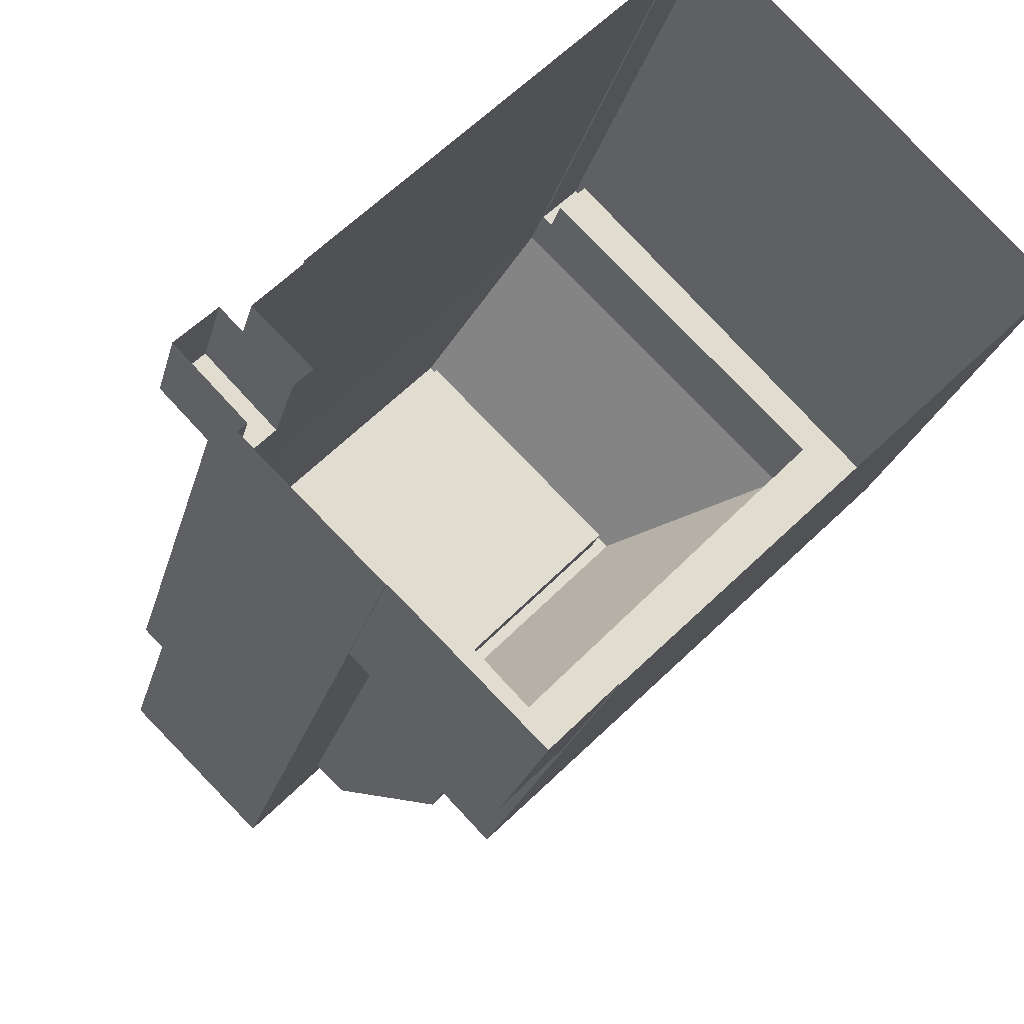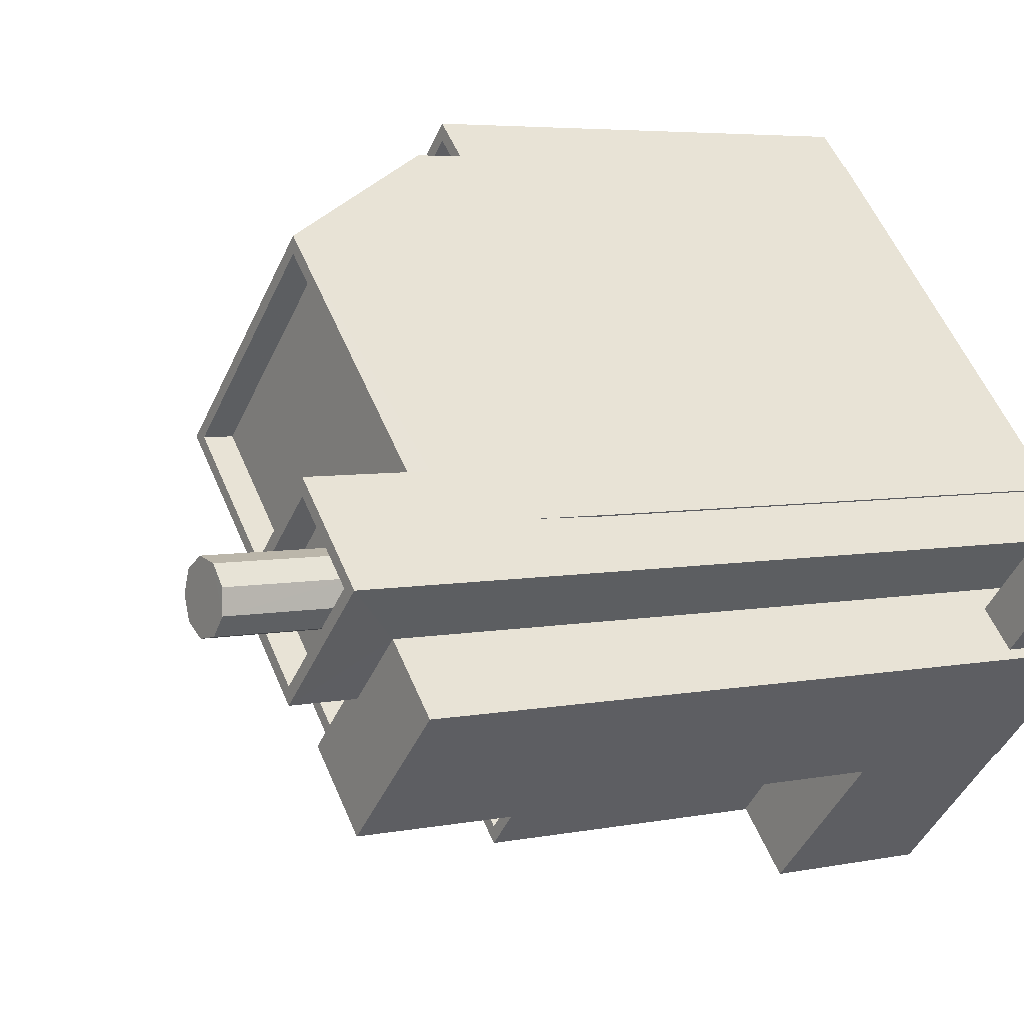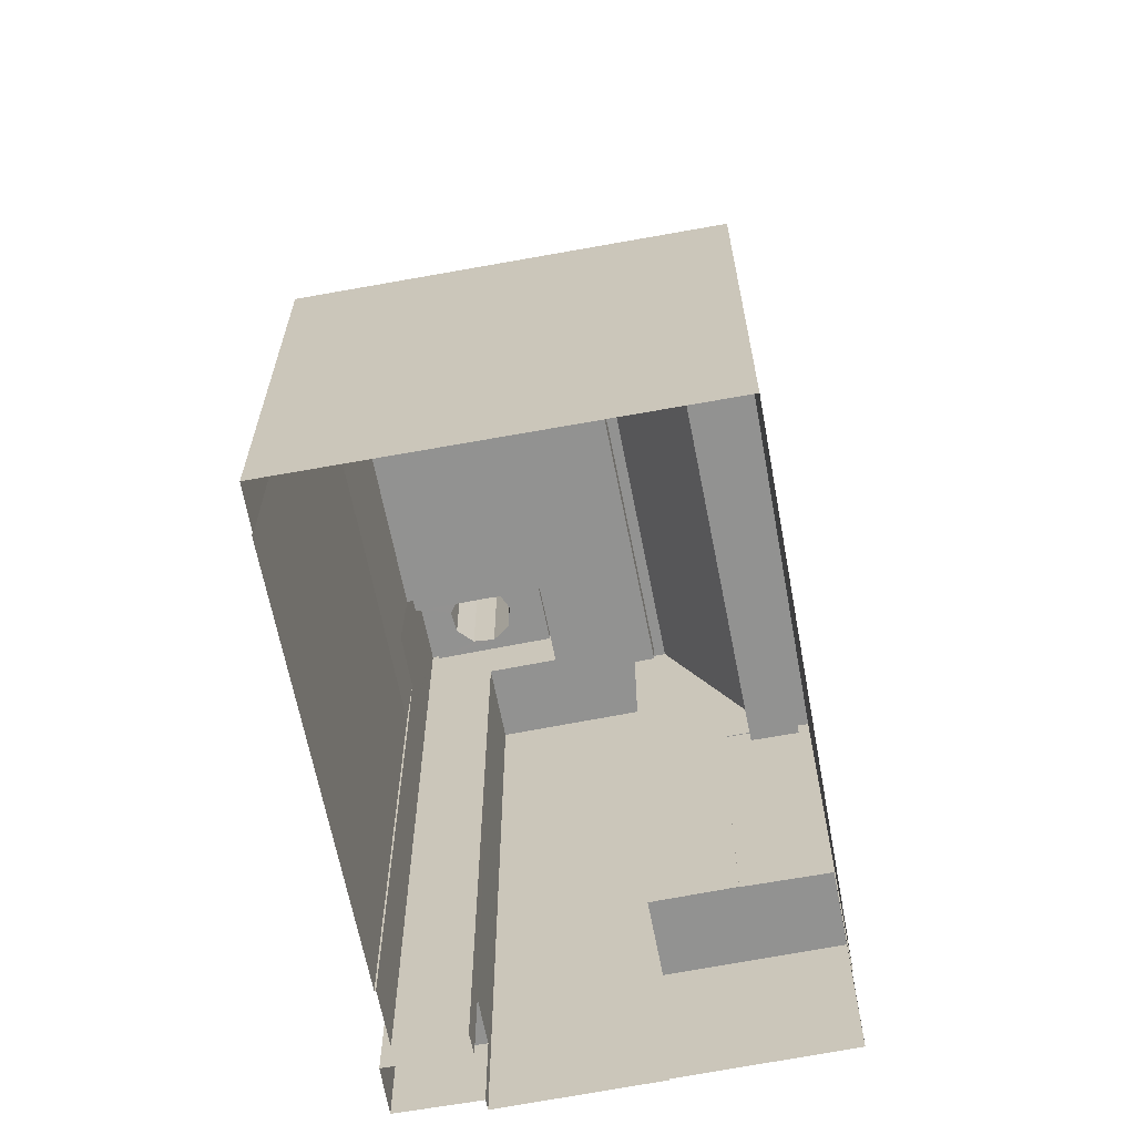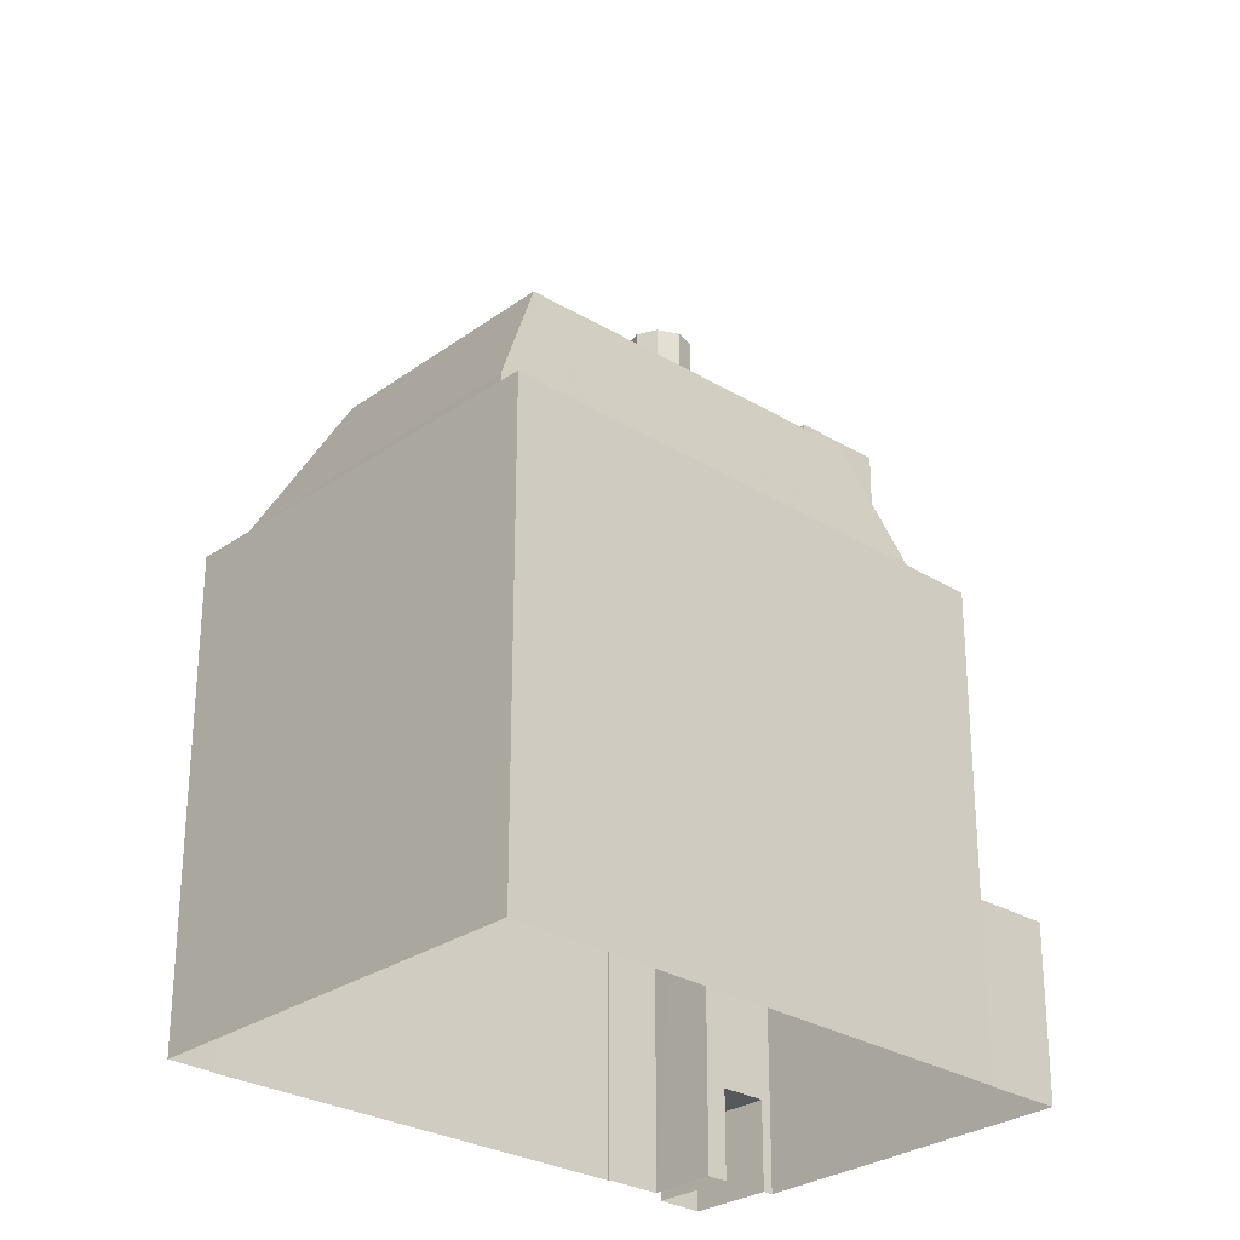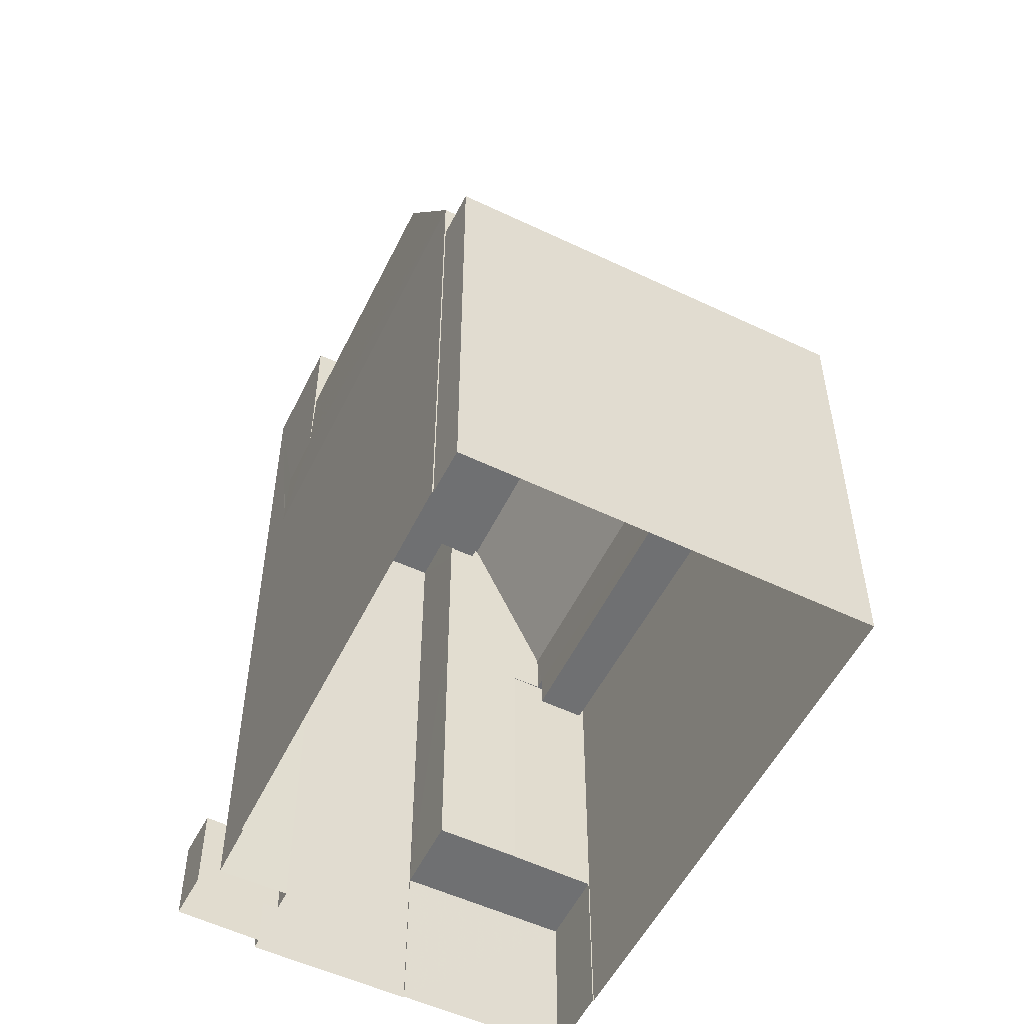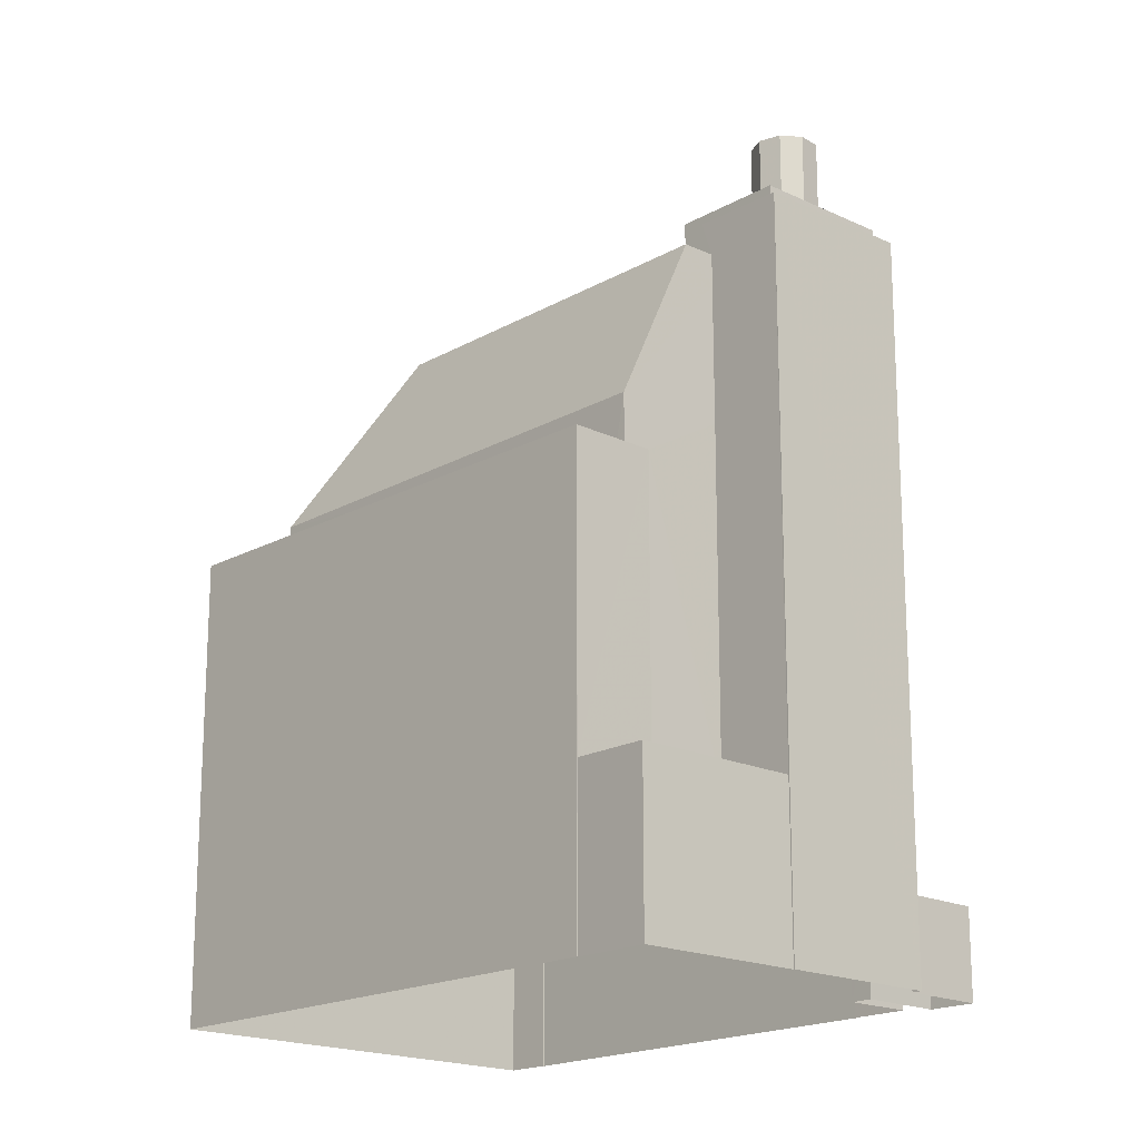
<metadata>
{"format":"obj","ext":"obj","renderer":"f3d","projection":"perspective","resolution":1024,"background":"white","views":[{"elev":-21.5,"azim":167.1,"up":"+Y"},{"elev":4.9,"azim":56.6,"up":"+Y"},{"elev":-66.3,"azim":-124.4,"up":"+Z"},{"elev":-28.1,"azim":-88.0,"up":"+Z"},{"elev":-54.9,"azim":-161.5,"up":"+Z"},{"elev":-18.4,"azim":2.0,"up":"+Z"}]}
</metadata>
<code>
v -5438 -3.686e+04 2.332
v -5437 -3.686e+04 2.332
v -5446 -3.687e+04 2.331
v -5436 -3.688e+04 2.327
v -5436 -3.688e+04 2.327
v -5437 -3.686e+04 2.332
v -5429 -3.687e+04 2.329
v -5434 -3.688e+04 2.327
v -5431 -3.688e+04 2.327
v -5431 -3.688e+04 2.327
v -5428 -3.687e+04 2.328
v -5426 -3.687e+04 2.328
v -5429 -3.687e+04 2.328
v -5427 -3.687e+04 2.328
v -5428 -3.687e+04 2.328
v -5429 -3.687e+04 2.329
v -5429 -3.687e+04 2.328
v -5428 -3.687e+04 2.328
v -5429 -3.687e+04 4.721
v -5426 -3.687e+04 4.721
v -5427 -3.687e+04 4.721
v -5428 -3.687e+04 4.721
v -5428 -3.687e+04 21.85
v -5431 -3.687e+04 21.85
v -5431 -3.688e+04 21.85
v -5432 -3.687e+04 21.85
v -5429 -3.687e+04 21.85
v -5431 -3.687e+04 21.85
v -5432 -3.687e+04 6.876
v -5434 -3.688e+04 6.876
v -5434 -3.688e+04 6.876
v -5431 -3.688e+04 6.875
v -5434 -3.688e+04 6.875
v -5436 -3.688e+04 6.875
v -5436 -3.688e+04 14.98
v -5434 -3.688e+04 14.98
v -5434 -3.688e+04 14.98
v -5436 -3.688e+04 14.98
v -5446 -3.687e+04 14.98
v -5438 -3.686e+04 14.98
v -5438 -3.686e+04 14.98
v -5434 -3.688e+04 14.98
v -5437 -3.686e+04 14.98
v -5437 -3.686e+04 14.98
v -5445 -3.687e+04 14.98
v -5435 -3.688e+04 14.98
v -5436 -3.688e+04 13.98
v -5444 -3.687e+04 13.98
v -5445 -3.687e+04 13.98
v -5438 -3.686e+04 13.98
v -5435 -3.688e+04 13.98
v -5437 -3.686e+04 13.98
v -5444 -3.687e+04 16.26
v -5435 -3.686e+04 20.89
v -5437 -3.686e+04 16.26
v -5440 -3.687e+04 20.89
v -5434 -3.688e+04 16.26
v -5433 -3.687e+04 20.89
v -5433 -3.687e+04 20.09
v -5432 -3.687e+04 20.09
v -5432 -3.687e+04 20.09
v -5433 -3.687e+04 20.09
v -5440 -3.687e+04 20.09
v -5435 -3.686e+04 20.09
v -5431 -3.687e+04 20.09
v -5430 -3.687e+04 20.09
v -5433 -3.687e+04 20.89
v -5432 -3.687e+04 20.89
v -5435 -3.686e+04 20.89
v -5430 -3.687e+04 20.89
v -5430 -3.687e+04 20.89
v -5432 -3.687e+04 20.89
v -5440 -3.687e+04 20.89
v -5432 -3.687e+04 23.6
v -5430 -3.687e+04 23.6
v -5433 -3.687e+04 23.6
v -5430 -3.687e+04 23.6
v -5431 -3.687e+04 22.8
v -5432 -3.687e+04 22.8
v -5432 -3.687e+04 22.8
v -5430 -3.687e+04 22.8
v -5429 -3.687e+04 22.8
v -5430 -3.687e+04 22.8
v -5430 -3.687e+04 22.8
v -5429 -3.687e+04 22.8
v -5428 -3.687e+04 22.8
v -5430 -3.687e+04 22.8
v -5431 -3.687e+04 22.8
v -5431 -3.687e+04 22.8
v -5431 -3.687e+04 22.8
v -5430 -3.687e+04 22.8
v -5429 -3.687e+04 22.8
v -5431 -3.687e+04 23.6
v -5431 -3.687e+04 23.6
v -5428 -3.687e+04 23.6
v -5428 -3.687e+04 23.6
v -5430 -3.687e+04 25.94
v -5430 -3.687e+04 25.94
v -5430 -3.687e+04 25.94
v -5429 -3.687e+04 25.94
v -5429 -3.687e+04 25.94
v -5431 -3.687e+04 25.94
v -5430 -3.687e+04 25.94
v -5431 -3.687e+04 25.94
v -5431 -3.687e+04 25.94
v -5432 -3.687e+04 16.26
v -5432 -3.687e+04 20.02
v -5429 -3.687e+04 16.26
v -5429 -3.687e+04 16.26
v -5430 -3.687e+04 20.3
v -5430 -3.687e+04 18.43
v -5429 -3.687e+04 18.41
v -5429 -3.687e+04 16.34
f 1 2 3
f 4 3 5
f 2 6 7
f 8 5 9
f 10 9 11
f 12 13 14
f 15 13 12
f 11 9 15
f 16 2 7
f 17 16 18
f 13 9 17
f 3 2 16
f 17 5 3
f 9 5 17
f 15 9 13
f 17 3 16
f 19 20 21
f 19 22 20
f 23 24 25
f 25 24 26
f 23 27 24
f 26 24 28
f 29 30 31
f 29 31 32
f 31 33 32
f 31 34 33
f 35 36 37
f 35 38 39
f 39 40 41
f 37 36 42
f 40 43 41
f 44 43 40
f 45 40 39
f 38 45 39
f 38 37 46
f 35 37 38
f 47 48 49
f 49 48 50
f 47 51 48
f 50 48 52
f 53 54 55
f 56 54 53
f 57 58 56
f 57 56 53
f 59 60 61
f 59 62 63
f 63 62 64
f 61 65 62
f 64 62 66
f 59 61 62
f 67 58 68
f 67 56 58
f 56 69 54
f 70 69 71
f 54 69 70
f 67 68 72
f 56 73 69
f 73 56 67
f 74 75 76
f 74 77 75
f 78 79 80
f 79 78 81
f 82 81 83
f 81 78 83
f 83 84 82
f 82 85 86
f 86 87 88
f 80 89 78
f 90 80 88
f 91 90 88
f 87 91 88
f 90 89 80
f 84 85 82
f 92 87 86
f 85 92 86
f 76 93 94
f 76 94 74
f 95 75 96
f 95 94 93
f 96 75 77
f 94 95 96
f 97 98 99
f 100 101 98
f 99 102 103
f 103 102 104
f 97 100 98
f 103 104 105
f 97 99 103
f 22 12 20
f 22 15 12
f 19 21 14
f 13 19 14
f 20 12 14
f 21 20 14
f 17 19 13
f 22 11 15
f 27 19 17
f 23 22 19
f 22 23 11
f 23 19 27
f 11 23 25
f 10 11 25
f 26 61 72
f 26 68 25
f 25 32 10
f 106 29 32
f 10 32 9
f 107 106 25
f 72 61 60
f 68 107 25
f 26 72 68
f 25 106 32
f 65 61 26
f 28 65 26
f 33 8 9
f 32 33 9
f 5 33 34
f 5 8 33
f 31 36 34
f 5 34 4
f 4 34 35
f 34 36 35
f 3 35 39
f 3 4 35
f 39 1 3
f 39 41 1
f 43 1 41
f 43 2 1
f 30 42 36
f 31 30 36
f 51 47 38
f 46 51 38
f 49 38 47
f 49 45 38
f 45 49 50
f 40 45 50
f 44 40 50
f 52 44 50
f 52 48 44
f 2 43 6
f 48 53 44
f 6 43 55
f 44 53 55
f 43 44 55
f 6 55 108
f 7 6 108
f 16 7 108
f 109 16 108
f 57 37 42
f 57 42 106
f 42 29 106
f 42 30 29
f 48 46 53
f 53 46 57
f 48 51 46
f 57 46 37
f 110 55 54
f 70 110 54
f 111 55 110
f 112 108 111
f 108 55 111
f 109 108 113
f 112 113 108
f 57 106 107
f 58 57 107
f 58 107 68
f 67 59 63
f 73 67 63
f 73 63 64
f 69 73 64
f 71 69 64
f 66 71 64
f 60 59 67
f 72 60 67
f 16 109 18
f 111 75 112
f 109 113 95
f 18 109 95
f 112 75 95
f 113 112 95
f 95 93 27
f 93 24 27
f 18 95 27
f 17 18 27
f 62 71 66
f 110 75 111
f 62 76 71
f 76 75 71
f 70 75 110
f 71 75 70
f 65 28 62
f 62 28 76
f 76 28 93
f 28 24 93
f 79 74 80
f 80 94 88
f 80 74 94
f 74 79 81
f 77 74 81
f 86 96 82
f 82 77 81
f 82 96 77
f 94 96 86
f 88 94 86
f 83 99 98
f 84 83 98
f 101 84 98
f 101 85 84
f 100 85 101
f 100 92 85
f 97 92 100
f 97 87 92
f 91 87 97
f 103 91 97
f 90 91 103
f 105 90 103
f 89 90 105
f 104 89 105
f 78 89 104
f 102 78 104
f 83 78 102
f 99 83 102

</code>
